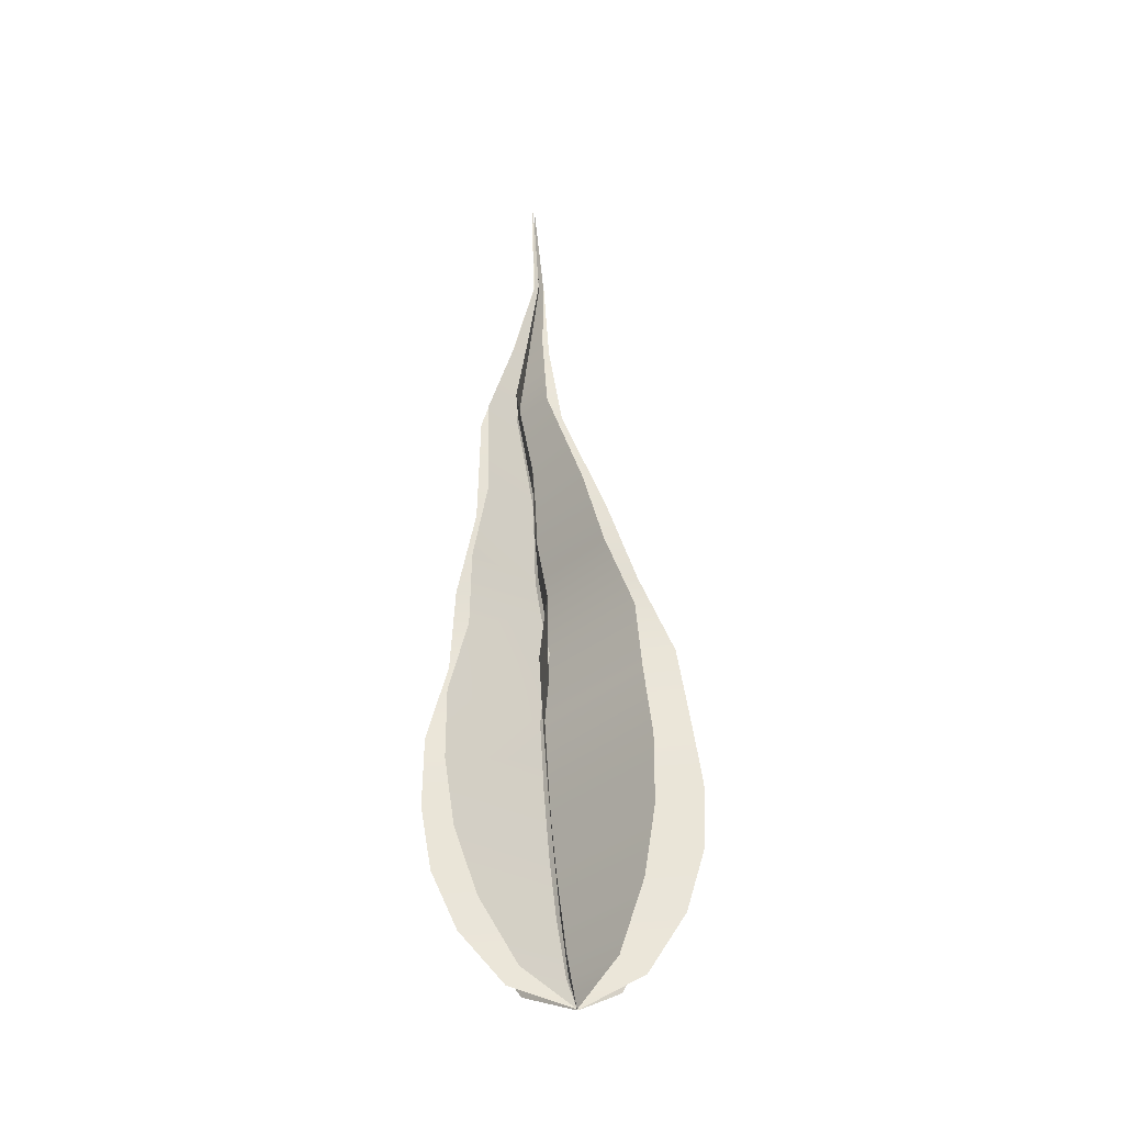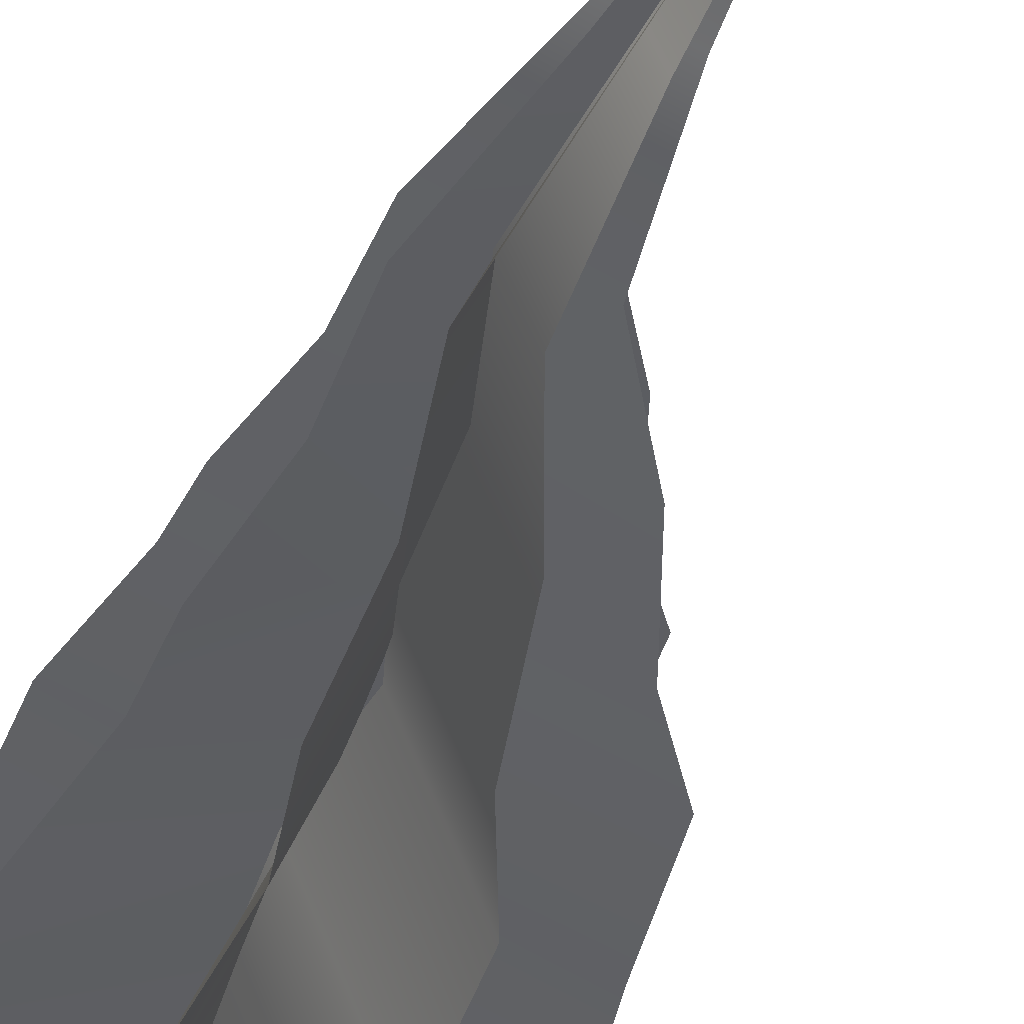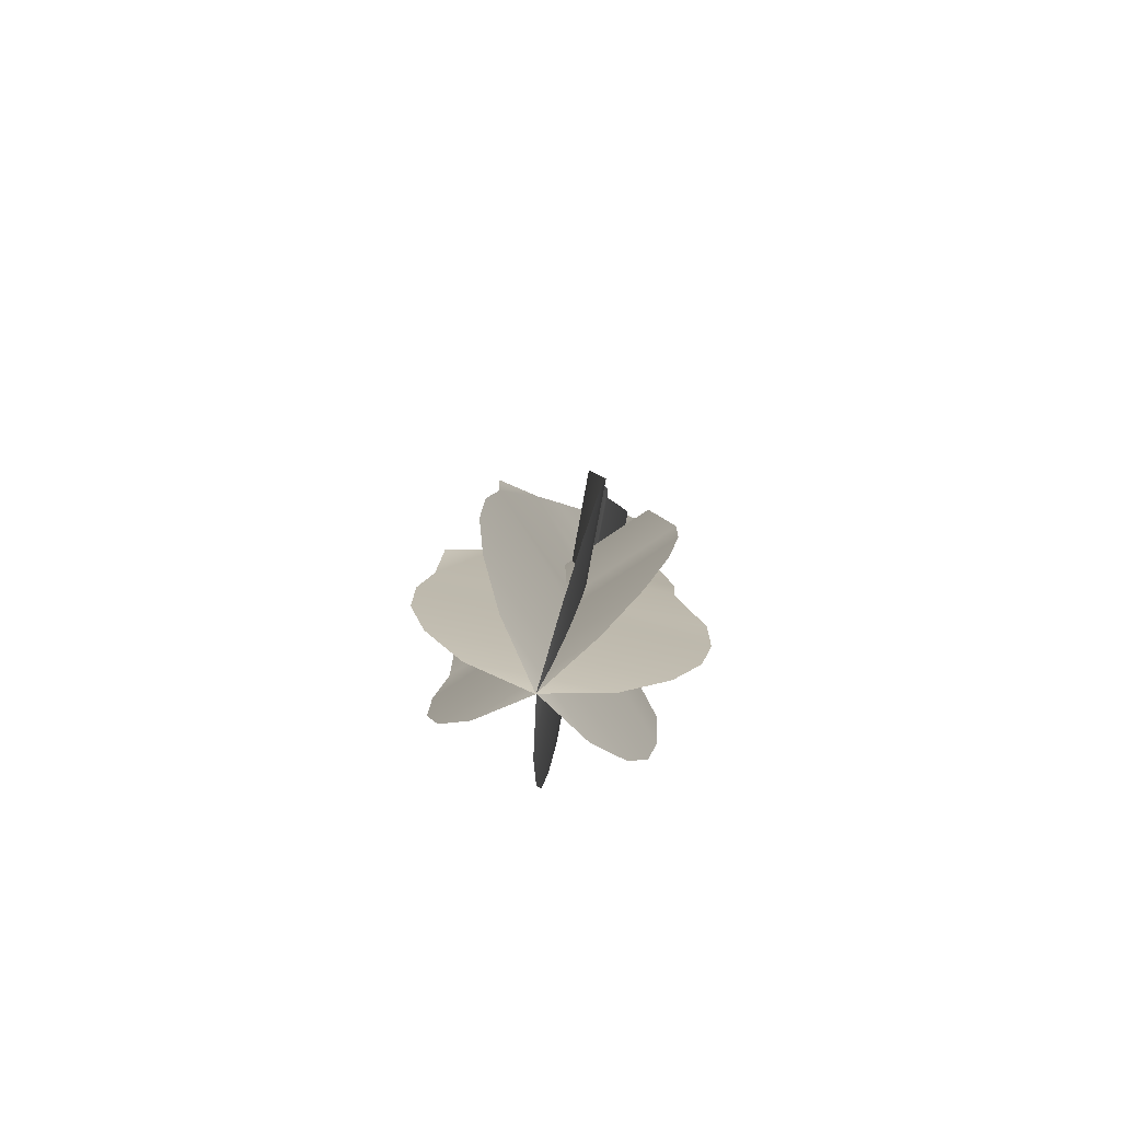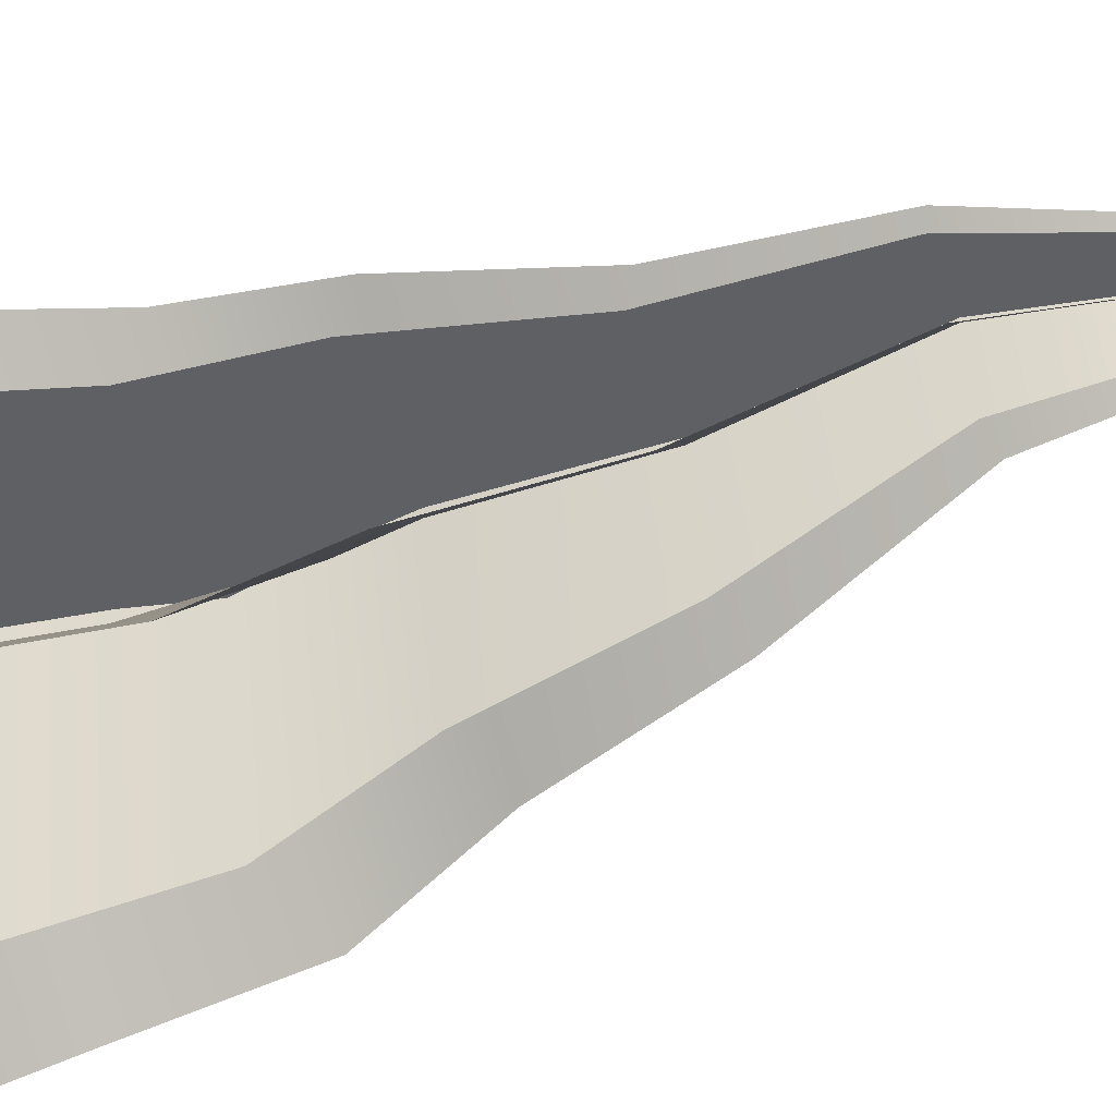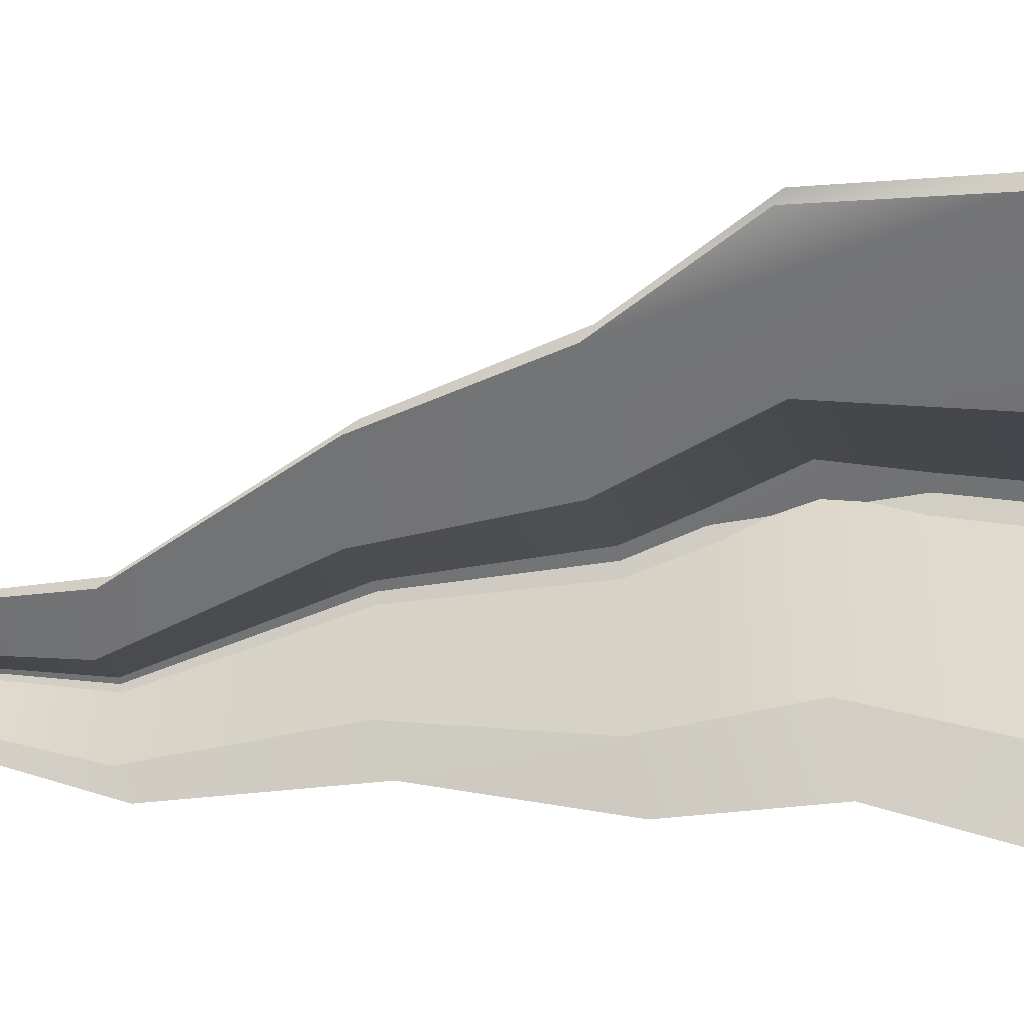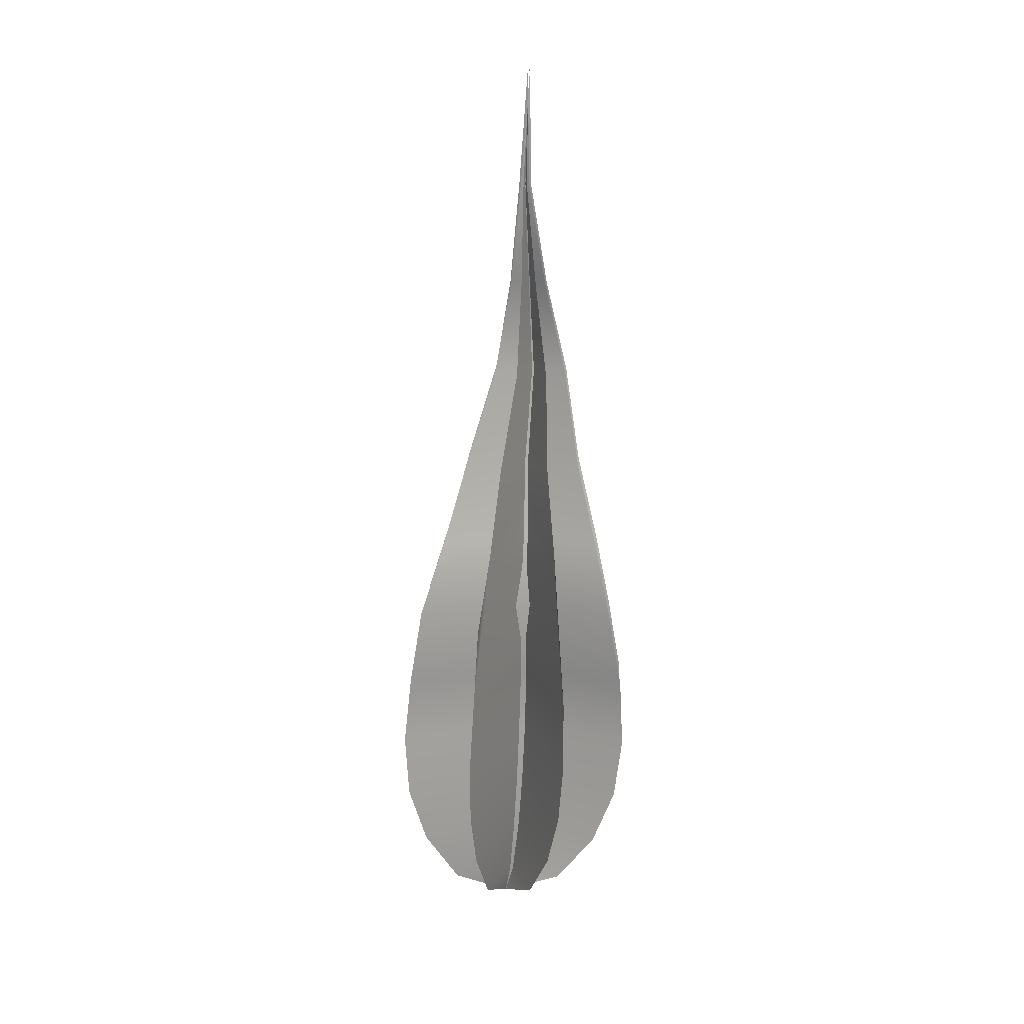
<metadata>
{"format":"obj","ext":"obj","renderer":"f3d","projection":"perspective","resolution":1024,"background":"white","views":[{"elev":-36.7,"azim":-19.8,"up":"+Z"},{"elev":-43.9,"azim":-20.4,"up":"+Y"},{"elev":-76.9,"azim":-167.0,"up":"+Z"},{"elev":-67.4,"azim":-75.7,"up":"+Y"},{"elev":-32.2,"azim":93.9,"up":"+Y"},{"elev":21.0,"azim":138.3,"up":"+Z"}]}
</metadata>
<code>
o Flame4b_BezierCurve.013
v 1.412 2.149 2.475
v 1.41 2.146 2.476
v 1.409 2.144 2.479
v 1.408 2.143 2.483
v 1.408 2.142 2.486
v 1.408 2.142 2.49
v 1.408 2.143 2.495
v 1.408 2.144 2.499
v 1.408 2.145 2.504
v 1.407 2.145 2.51
v 1.408 2.146 2.516
v 1.409 2.148 2.522
v 1.409 2.147 2.528
v 1.413 2.153 2.477
v 1.413 2.155 2.48
v 1.413 2.156 2.484
v 1.413 2.156 2.487
v 1.413 2.155 2.491
v 1.413 2.155 2.496
v 1.411 2.153 2.5
v 1.411 2.151 2.505
v 1.409 2.149 2.51
v 1.409 2.148 2.516
v 1.409 2.148 2.522
v 1.412 2.149 2.475
v 1.409 2.151 2.476
v 1.407 2.152 2.479
v 1.405 2.152 2.483
v 1.404 2.152 2.486
v 1.404 2.152 2.49
v 1.406 2.152 2.495
v 1.405 2.15 2.499
v 1.406 2.15 2.504
v 1.406 2.148 2.51
v 1.407 2.148 2.516
v 1.409 2.148 2.522
v 1.409 2.148 2.528
v 1.415 2.148 2.477
v 1.417 2.147 2.48
v 1.418 2.147 2.484
v 1.418 2.146 2.487
v 1.418 2.146 2.491
v 1.417 2.147 2.496
v 1.415 2.147 2.5
v 1.413 2.147 2.505
v 1.41 2.146 2.51
v 1.41 2.147 2.516
v 1.41 2.148 2.522
v 1.412 2.149 2.475
v 1.413 2.146 2.477
v 1.413 2.144 2.48
v 1.414 2.142 2.483
v 1.413 2.142 2.487
v 1.413 2.142 2.491
v 1.413 2.143 2.496
v 1.412 2.143 2.5
v 1.411 2.144 2.505
v 1.409 2.145 2.51
v 1.409 2.146 2.516
v 1.409 2.148 2.522
v 1.409 2.147 2.528
v 1.41 2.152 2.477
v 1.409 2.154 2.48
v 1.408 2.155 2.483
v 1.408 2.155 2.487
v 1.407 2.155 2.491
v 1.408 2.155 2.496
v 1.408 2.153 2.5
v 1.408 2.151 2.505
v 1.407 2.149 2.51
v 1.408 2.148 2.516
v 1.409 2.148 2.522
v 1.412 2.149 2.475
v 1.409 2.148 2.476
v 1.406 2.147 2.479
v 1.405 2.147 2.483
v 1.404 2.146 2.486
v 1.404 2.146 2.49
v 1.405 2.147 2.495
v 1.405 2.147 2.499
v 1.406 2.147 2.504
v 1.406 2.146 2.51
v 1.407 2.147 2.516
v 1.409 2.148 2.522
v 1.409 2.148 2.528
v 1.415 2.151 2.477
v 1.417 2.152 2.48
v 1.418 2.152 2.484
v 1.418 2.152 2.488
v 1.417 2.152 2.492
v 1.417 2.152 2.496
v 1.414 2.15 2.5
v 1.413 2.15 2.505
v 1.41 2.148 2.51
v 1.41 2.148 2.516
v 1.41 2.148 2.522
g Flame4b_BezierCurve.013_None
f 18 20 7
f 46 47 35
f 68 67 55
f 90 92 79
f 3 2 15
f 2 1 14
f 15 2 14
f 15 16 3
f 16 17 4
f 3 16 4
f 18 19 20
f 17 18 5
f 5 4 17
f 7 6 18
f 6 5 18
f 9 8 20
f 8 7 20
f 11 10 22
f 10 9 22
f 24 13 12
f 12 11 23
f 11 22 23
f 22 9 21
f 23 24 12
f 20 21 9
f 27 26 38
f 26 25 38
f 38 39 27
f 39 40 28
f 40 41 29
f 42 43 31
f 43 44 31
f 40 29 28
f 41 42 29
f 28 27 39
f 31 30 42
f 30 29 42
f 33 32 44
f 32 31 44
f 35 34 46
f 34 33 46
f 48 37 36
f 36 35 47
f 44 45 33
f 45 46 33
f 47 48 36
f 49 50 62
f 50 51 62
f 51 52 64
f 52 53 65
f 53 54 66
f 54 55 66
f 55 56 68
f 56 57 68
f 57 58 70
f 58 59 70
f 70 59 71
f 60 61 72
f 59 60 71
f 60 72 71
f 66 55 67
f 70 69 57
f 69 68 57
f 52 65 64
f 64 63 51
f 63 62 51
f 66 65 53
f 75 74 87
f 74 73 86
f 87 74 86
f 87 88 75
f 88 89 76
f 75 88 76
f 90 91 92
f 89 90 77
f 77 76 89
f 79 78 90
f 78 77 90
f 81 80 92
f 80 79 92
f 83 82 94
f 82 81 94
f 96 85 84
f 84 83 95
f 83 94 95
f 94 81 93
f 95 96 84
f 92 93 81

</code>
